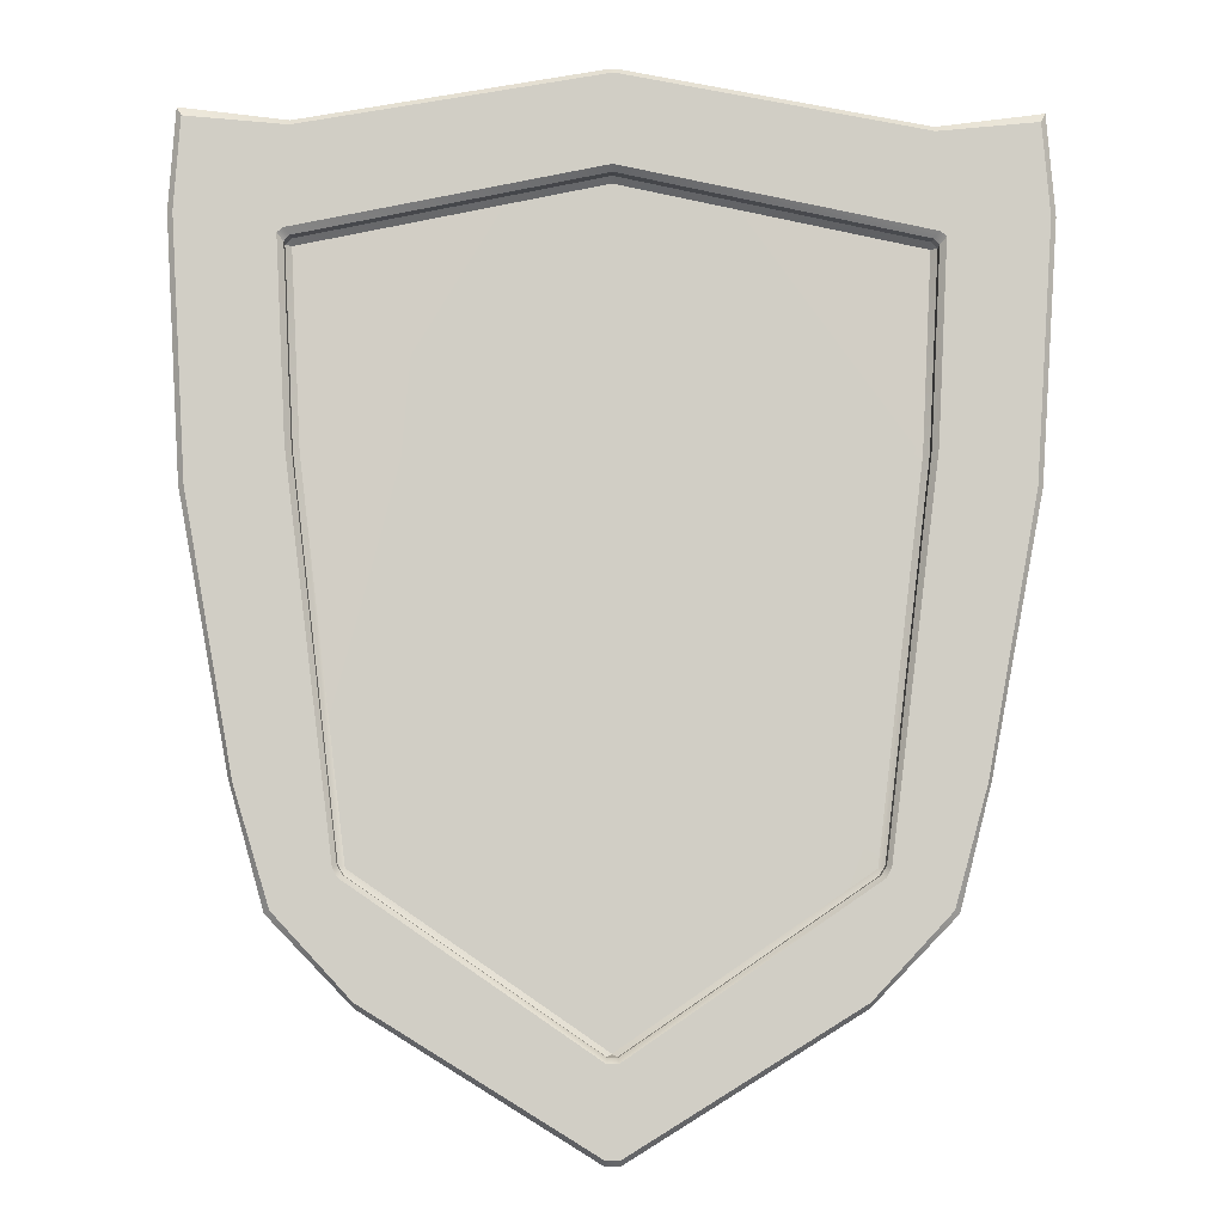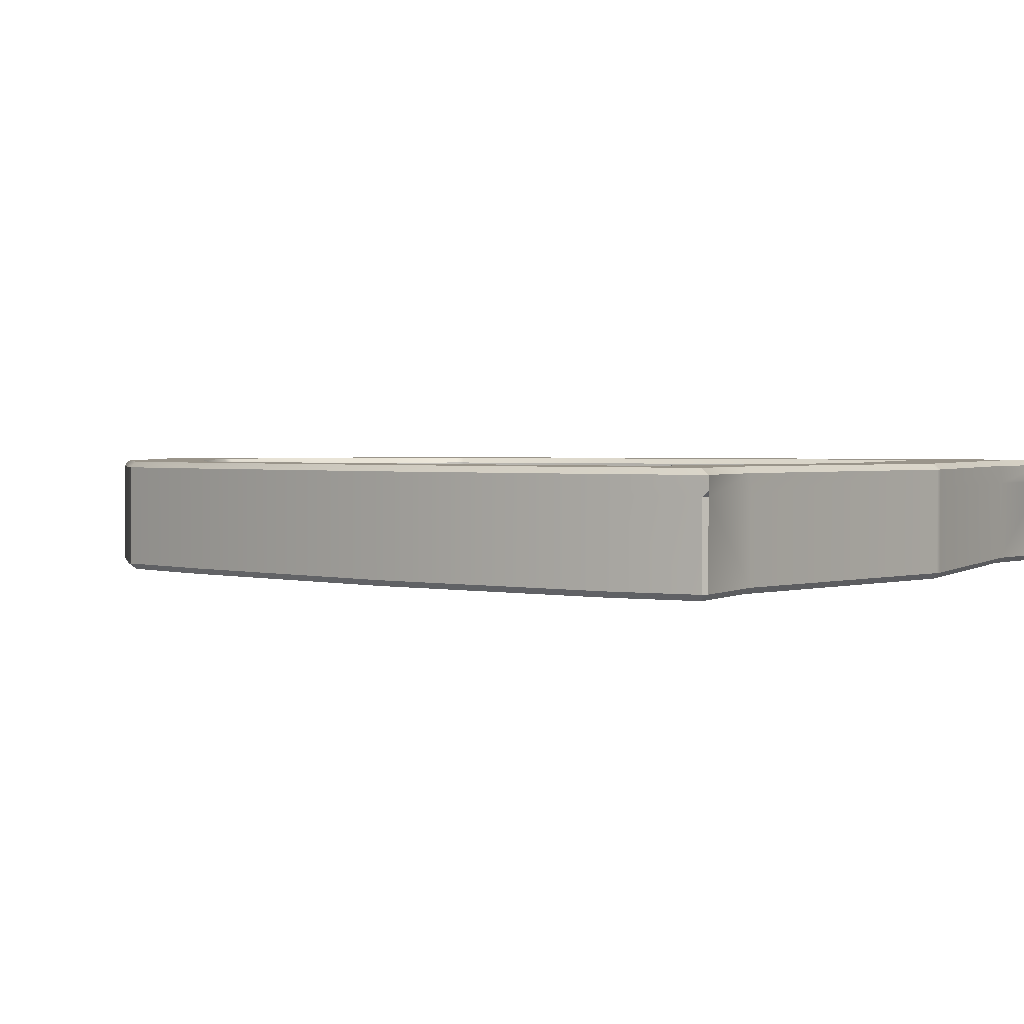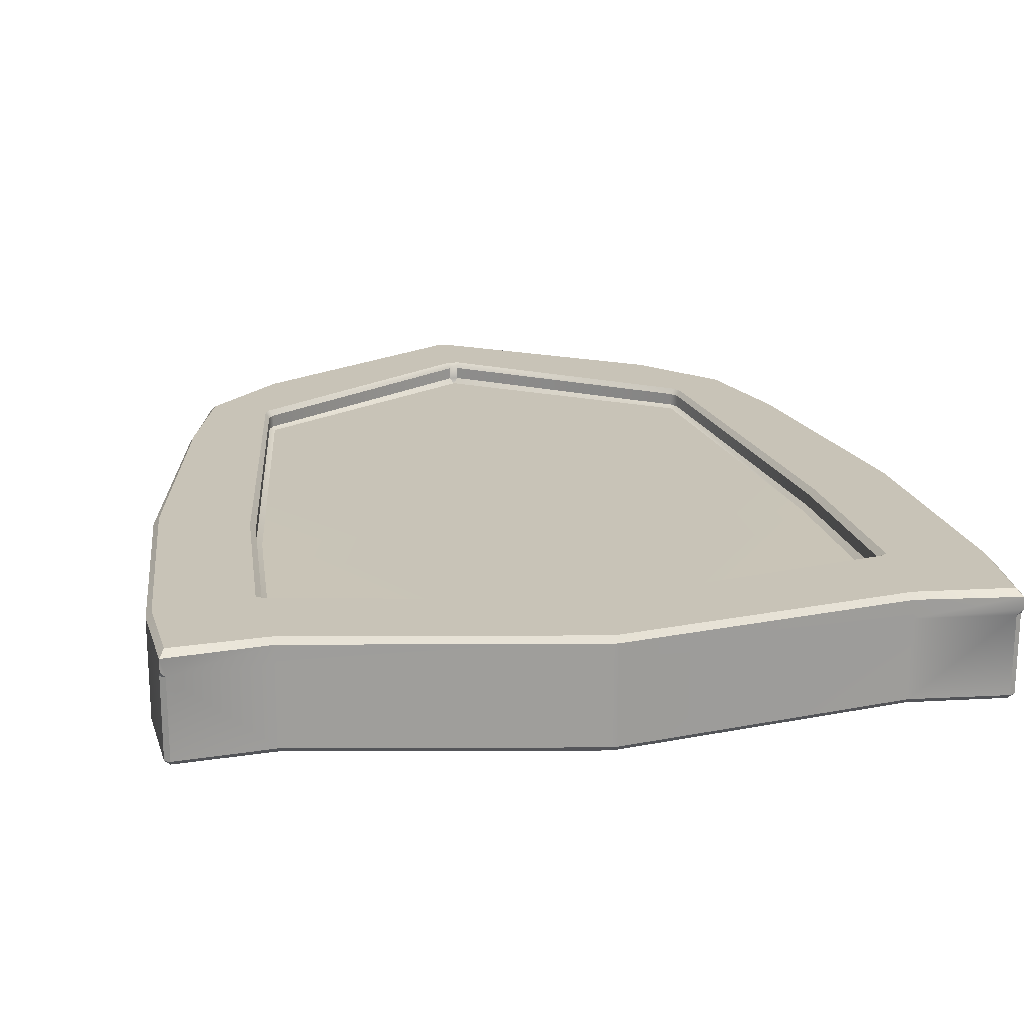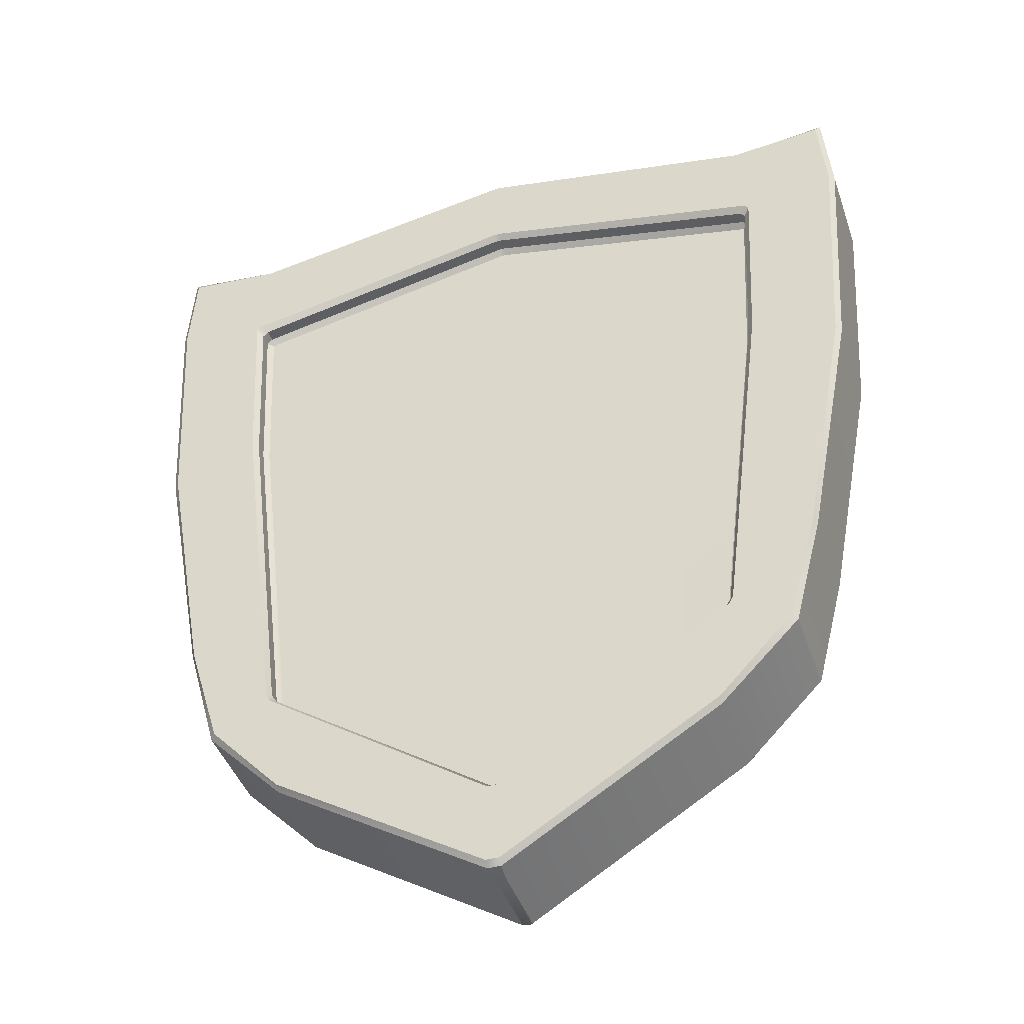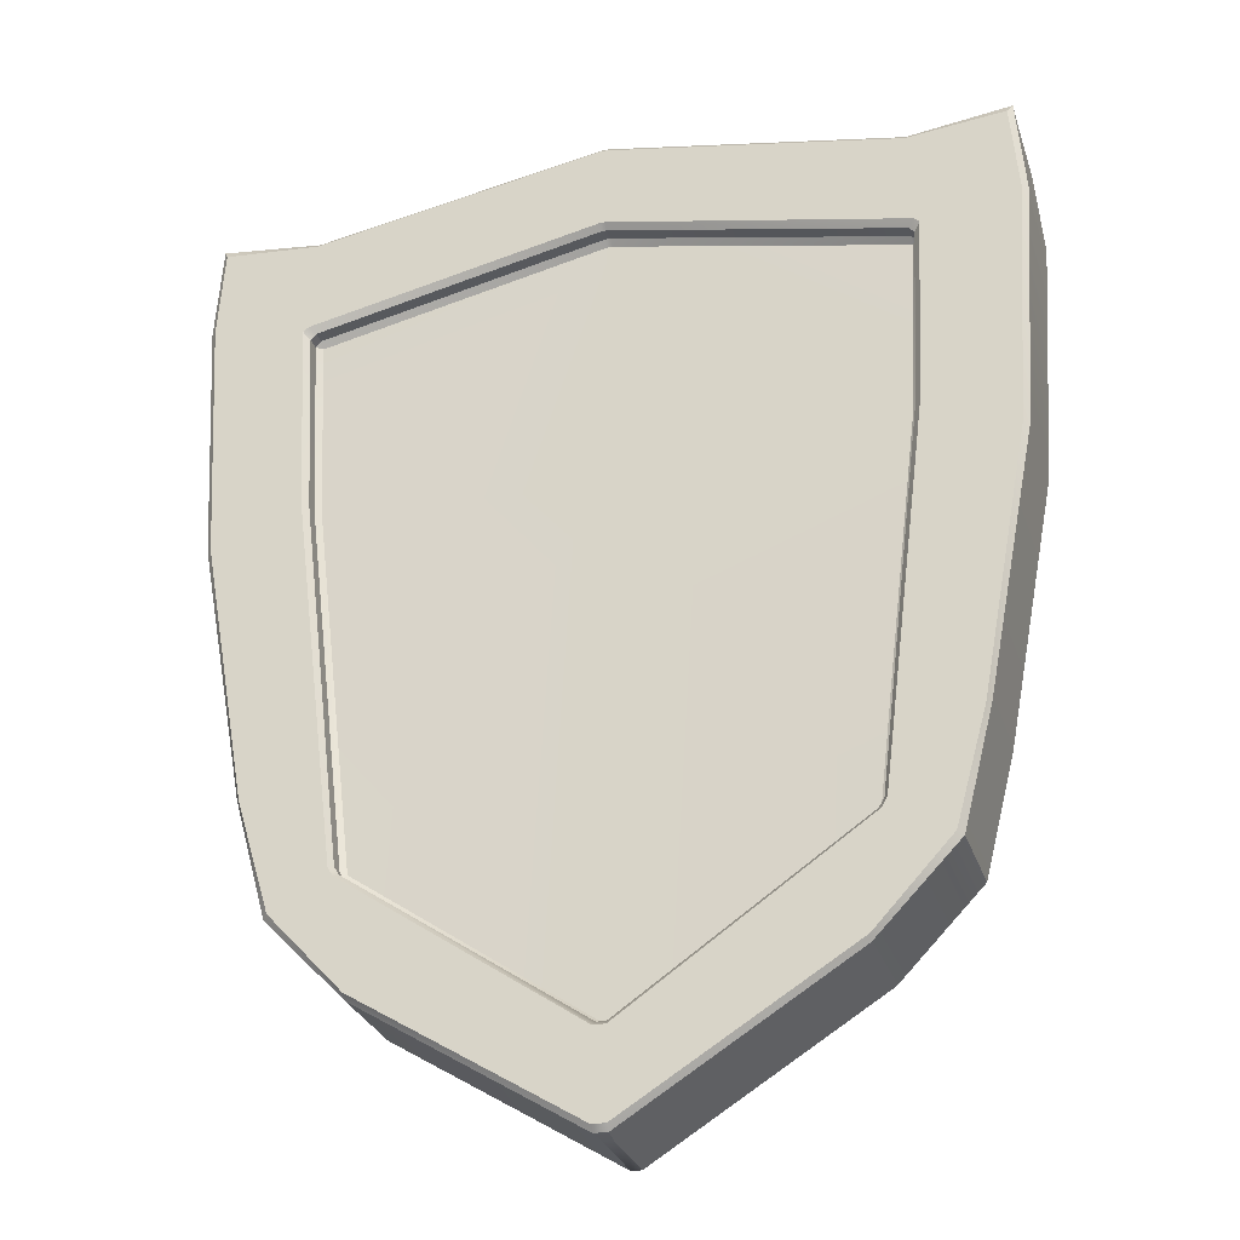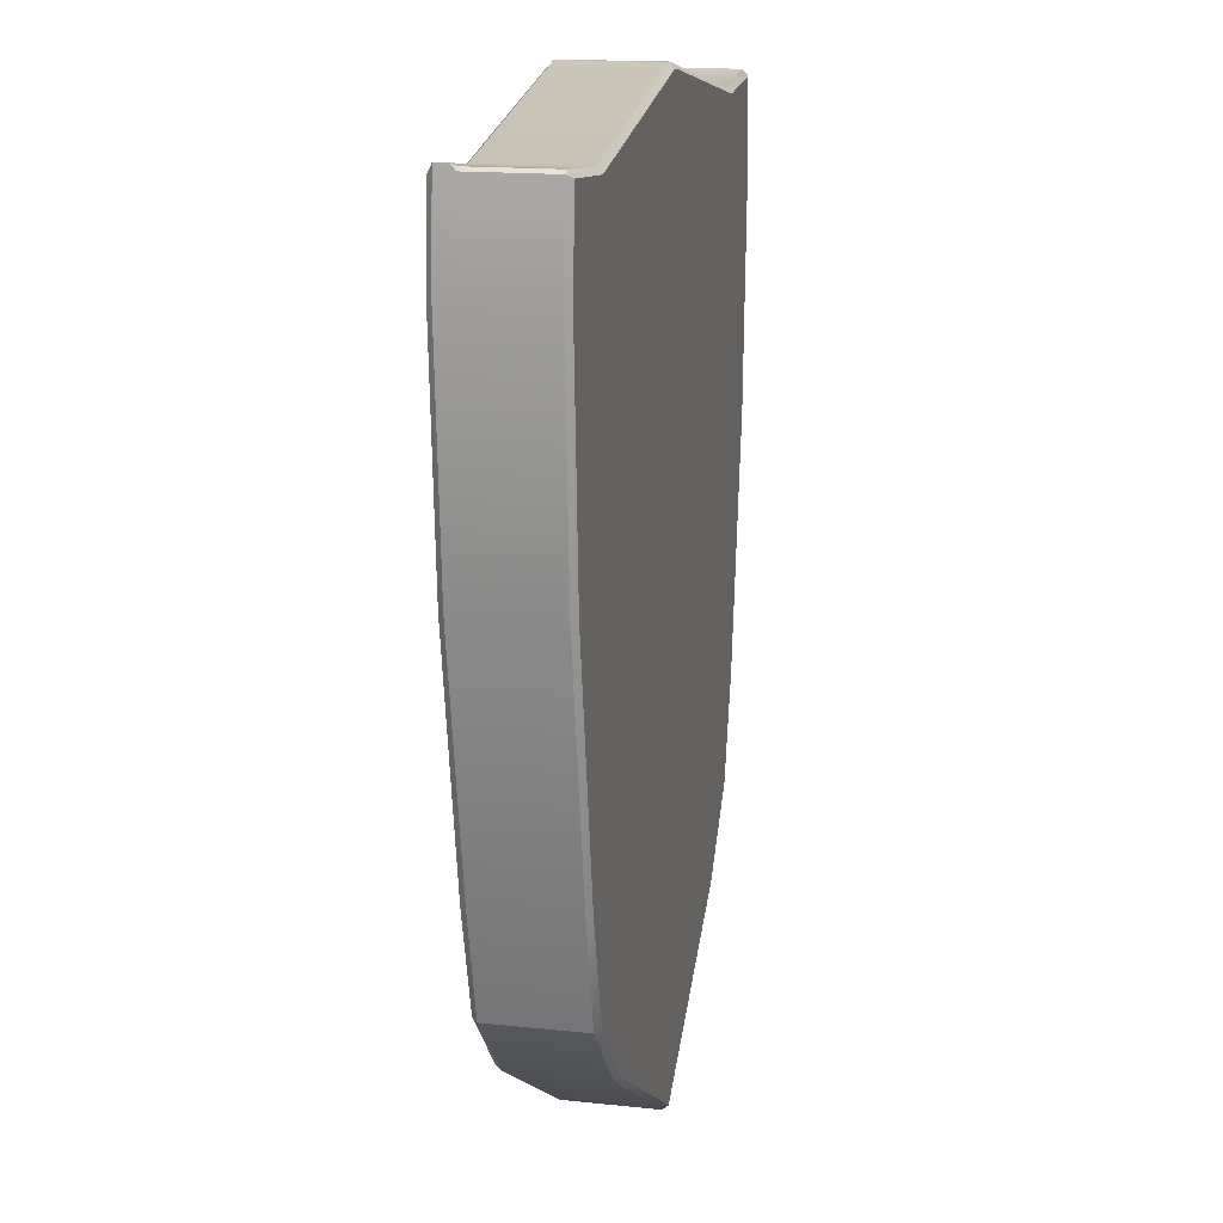
<metadata>
{"format":"obj","ext":"obj","renderer":"f3d","projection":"perspective","resolution":1024,"background":"white","views":[{"elev":-6.8,"azim":-1.3,"up":"+Y"},{"elev":1.9,"azim":123.2,"up":"+Z"},{"elev":19.6,"azim":169.4,"up":"+Z"},{"elev":-42.9,"azim":18.3,"up":"+Y"},{"elev":-28.8,"azim":16.9,"up":"+Y"},{"elev":16.6,"azim":102.0,"up":"+Y"}]}
</metadata>
<code>
v  0.0759 -7.598 -0.771
v  3.479 -5.486 -0.771
v  3.479 -5.486 0.4824
v  0.075 -7.598 0.4835
v  4.531 6.802 0.4824
v  4.531 6.802 -0.771
v  0.0709 7.61 -0.771
v  0.0709 7.61 0.4824
v  3.49 -5.398 0.8597
v  3.717 -3.725 0.8597
v  0.0934 -6.208 0.8597
v  0.1048 -7.492 0.8597
v  4.728 -4.204 -0.771
v  5.195 -2.381 -0.771
v  5.195 -2.381 0.4824
v  4.728 -4.204 0.4824
v  4.646 -4.16 -0.8597
v  3.49 -5.398 -0.8597
v  4.114 -3.916 -0.8597
v  5.127 -2.439 -0.8597
v  6.026 6.961 0.4824
v  6.026 6.961 -0.771
v  5.127 -2.439 0.8597
v  3.796 -3.58 0.8597
v  4.646 -4.16 0.8597
v  0 -7.555 -0.8597
v  0 -6.183 -0.8597
v  4.492 5.104 0.4824
v  0.0448 6.028 0.4824
v  0 5.991 0.4824
v  4.344 2.183 0.5065
v  0 1.9 0.4824
v  6.227 5.513 -0.771
v  6.227 5.513 0.4824
v  5.971 1.672 0.4824
v  5.971 1.672 -0.771
v  5.111 5.873 -0.8597
v  6.14 5.496 -0.8597
v  5.884 1.655 -0.8597
v  5.224 1.659 -0.8597
v  5.884 1.655 0.8597
v  6.14 5.496 0.8597
v  4.673 5.207 0.8597
v  4.52 2.206 0.8597
v  0.0337 6.726 -0.8597
v  0 1.9 -0.8597
v  4.534 6.714 0.8597
v  0.0709 7.522 0.8597
v  0.0117 7.479 0.8597
v  0.0448 6.205 0.8597
v  0 6.26 0.8597
v  4.582 5.279 0.8597
v  6.109 6.916 -0.771
v  6.109 6.916 0.4824
v  4.534 6.714 -0.8597
v  6.024 6.859 -0.8597
v  6.024 6.859 0.8597
v  0.0117 7.479 -0.8597
v  0.0709 7.522 -0.8597
v  3.645 -3.587 0.5307
v  0 -6.095 0.4824
v  -0.0759 -7.598 -0.771
v  -0.075 -7.598 0.4835
v  -3.479 -5.484 0.4824
v  -3.479 -5.484 -0.771
v  -4.516 6.836 0.4824
v  -0.0476 7.61 0.4824
v  -0.0476 7.61 -0.771
v  -4.516 6.836 -0.771
v  -0.0934 -6.208 0.8597
v  -3.717 -3.725 0.8597
v  -3.49 -5.396 0.8597
v  -0.1048 -7.492 0.8597
v  -4.716 -4.204 -0.771
v  -4.716 -4.204 0.4824
v  -5.227 -2.381 0.4824
v  -5.227 -2.381 -0.771
v  -4.635 -4.16 -0.8597
v  -5.159 -2.439 -0.8597
v  -4.091 -3.775 -0.8597
v  -3.49 -5.396 -0.8597
v  -6.025 6.972 0.4824
v  -6.025 6.972 -0.771
v  -3.796 -3.58 0.8597
v  -4.635 -4.16 0.8597
v  -5.159 -2.439 0.8597
v  -0.0448 6.028 0.4824
v  -4.344 2.183 0.5063
v  -4.492 5.104 0.4824
v  -6.206 5.513 -0.771
v  -5.981 1.664 -0.771
v  -5.981 1.664 0.4824
v  -6.206 5.513 0.4824
v  -5.309 5.813 -0.8597
v  -5.141 1.921 -0.8597
v  -5.894 1.647 -0.8597
v  -6.119 5.496 -0.8597
v  -5.894 1.647 0.8597
v  -4.52 2.206 0.8597
v  -4.673 5.207 0.8597
v  -6.119 5.496 0.8597
v  -4.582 5.279 0.8597
v  -0.0448 6.205 0.8597
v  -4.519 6.747 0.8597
v  -0.0476 7.522 0.8597
v  -6.108 6.927 -0.771
v  -6.108 6.927 0.4824
v  -4.519 6.747 -0.8597
v  -6.023 6.87 -0.8597
v  -6.023 6.87 0.8597
v  -0.0476 7.522 -0.8597
v  -3.645 -3.587 0.5241
v  4.728 -4.204 0.771
v  3.479 -5.486 0.771
v  5.195 -2.381 0.771
v  5.971 1.672 0.771
v  6.227 5.513 0.771
v  6.103 7.004 0.5711
v  6.103 7.004 0.771
v  4.531 6.802 0.771
v  0.0709 7.61 0.771
v  -4.516 6.836 0.771
v  -0.0476 7.61 0.771
v  -6.102 7.015 0.5711
v  -6.102 7.015 0.771
v  -6.206 5.513 0.771
v  -5.981 1.664 0.771
v  -5.227 -2.381 0.771
v  -4.716 -4.204 0.771
v  -3.479 -5.484 0.771
v  -0.1047 -7.58 0.771
v  0.1047 -7.58 0.771
v  4.581 5.102 0.5711
v  4.433 2.189 0.5711
v  4.433 2.189 0.771
v  4.581 5.102 0.771
v  3.739 -3.549 0.5711
v  3.739 -3.549 0.771
v  3.655 -3.688 0.5711
v  0.0733 -6.133 0.5711
v  0.0733 -6.133 0.771
v  3.655 -3.688 0.771
v  -0.0733 -6.133 0.5711
v  -3.655 -3.688 0.5711
v  -3.655 -3.688 0.771
v  -0.0733 -6.133 0.771
v  -3.739 -3.549 0.5711
v  -4.433 2.189 0.5711
v  -4.433 2.189 0.771
v  -3.739 -3.549 0.771
v  -4.581 5.102 0.5711
v  -4.581 5.102 0.771
v  -4.497 5.193 0.5711
v  -0.0448 6.117 0.5711
v  -0.0448 6.117 0.771
v  -4.497 5.193 0.771
v  0.0448 6.117 0.5711
v  4.497 5.193 0.5711
v  4.497 5.193 0.771
v  0.0448 6.117 0.771
g schild_lp
f 1 2 3 4
f 5 6 7 8
f 9 10 11 12
f 13 14 15 16
f 17 18 19 20
f 13 16 3 2
f 21 22 6 5
f 23 24 10 25
f 9 25 10
f 18 26 27 19
f 28 29 30 31
f 31 30 32
f 33 34 35 36
f 37 38 39 40
f 41 42 43 44
f 45 37 40 46
f 47 48 49 50
f 49 51 50
f 52 47 50
f 53 54 34 33
f 55 56 38 37
f 42 57 47 43
f 47 52 43
f 45 58 59 37
f 59 55 37
f 60 31 32 61
f 36 35 15 14
f 40 39 20 19
f 23 41 44 24
f 46 40 19 27
f 62 63 64 65
f 66 67 68 69
f 70 71 72 73
f 74 75 76 77
f 78 79 80 81
f 74 65 64 75
f 82 66 69 83
f 72 71 84 85
f 84 86 85
f 81 80 27 26
f 32 30 87 88
f 88 87 89
f 90 91 92 93
f 94 95 96 97
f 98 99 100 101
f 45 46 95 94
f 102 103 51 104
f 51 49 105 104
f 106 90 93 107
f 108 94 97 109
f 101 100 102 104
f 101 104 110
f 108 111 58 94
f 45 94 58
f 112 61 32 88
f 91 77 76 92
f 95 80 79 96
f 86 84 99 98
f 46 27 80 95
f 3 16 113 114
f 16 15 115 113
f 15 35 116 115
f 35 34 117 116
f 34 54 118 119
f 34 119 117
f 21 5 120 119
f 118 21 119
f 5 8 121 120
f 67 66 122 123
f 66 82 124 125
f 66 125 122
f 107 93 126 125
f 124 107 125
f 93 92 127 126
f 92 76 128 127
f 76 75 129 128
f 75 64 130 129
f 64 63 131 130
f 4 3 114 132
f 133 134 135 136
f 134 137 138 135
f 139 140 141 142
f 143 144 145 146
f 147 148 149 150
f 148 151 152 149
f 153 154 155 156
f 157 158 159 160
f 21 118 54
f 53 56 22
f 133 158 28
f 60 139 137
f 1 62 26
f 112 147 144
f 61 143 140
f 82 107 124
f 109 106 83
f 89 153 151
f 136 43 52 159
f 142 10 24 138
f 150 84 71 145
f 156 102 100 152
f 1 26 18 2
f 21 54 53 22
f 22 56 55 6
f 13 17 20 14
f 2 18 17 13
f 6 55 59 7
f 36 39 38 33
f 133 28 31 134
f 33 38 56 53
f 157 29 28 158
f 14 20 39 36
f 134 31 60 137
f 139 60 61 140
f 62 1 4 63
f 65 81 26 62
f 68 111 108 69
f 143 61 112 144
f 77 79 78 74
f 74 78 81 65
f 83 106 107 82
f 69 108 109 83
f 148 88 89 151
f 153 89 87 154
f 90 97 96 91
f 106 109 97 90
f 147 112 88 148
f 91 96 79 77
f 9 114 113 25
f 25 113 115 23
f 23 115 116 41
f 41 116 117 42
f 42 117 119 57
f 57 119 120 47
f 47 120 121 48
f 105 123 122 104
f 104 122 125 110
f 110 125 126 101
f 101 126 127 98
f 98 127 128 86
f 86 128 129 85
f 85 129 130 72
f 72 130 131 73
f 12 132 114 9
f 43 136 135 44
f 44 135 138 24
f 10 142 141 11
f 70 146 145 71
f 84 150 149 99
f 99 149 152 100
f 102 156 155 103
f 50 160 159 52
f 158 133 136 159
f 137 139 142 138
f 140 143 146 141
f 144 147 150 145
f 151 153 156 152
f 59 58 111
f 105 49 48
f 67 8 7 68
f 8 67 123 121
f 68 7 59 111
f 105 48 121 123
f 87 30 29
f 50 51 103
f 154 157 160 155
f 87 29 157 154
f 50 103 155 160
f 63 4 132 131
f 12 73 131 132
f 11 141 146 70
f 73 12 11 70

</code>
